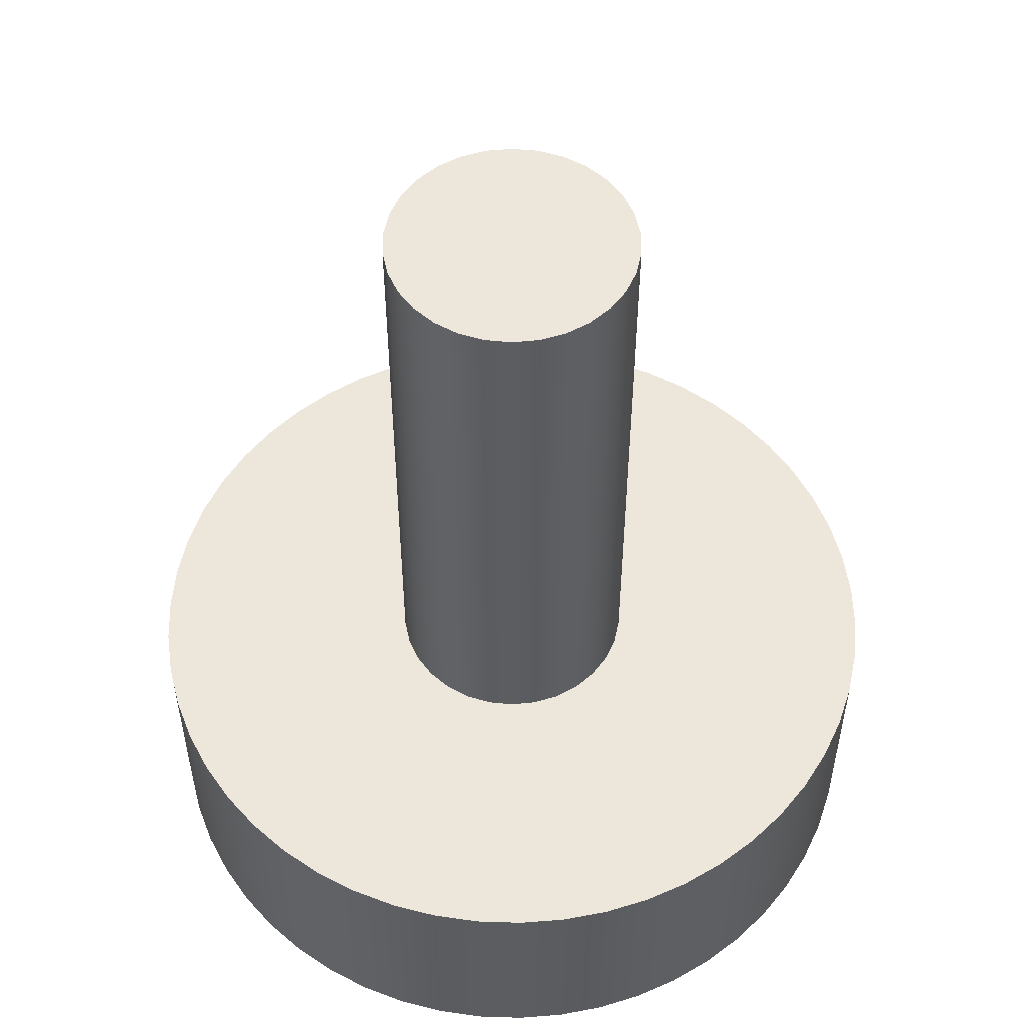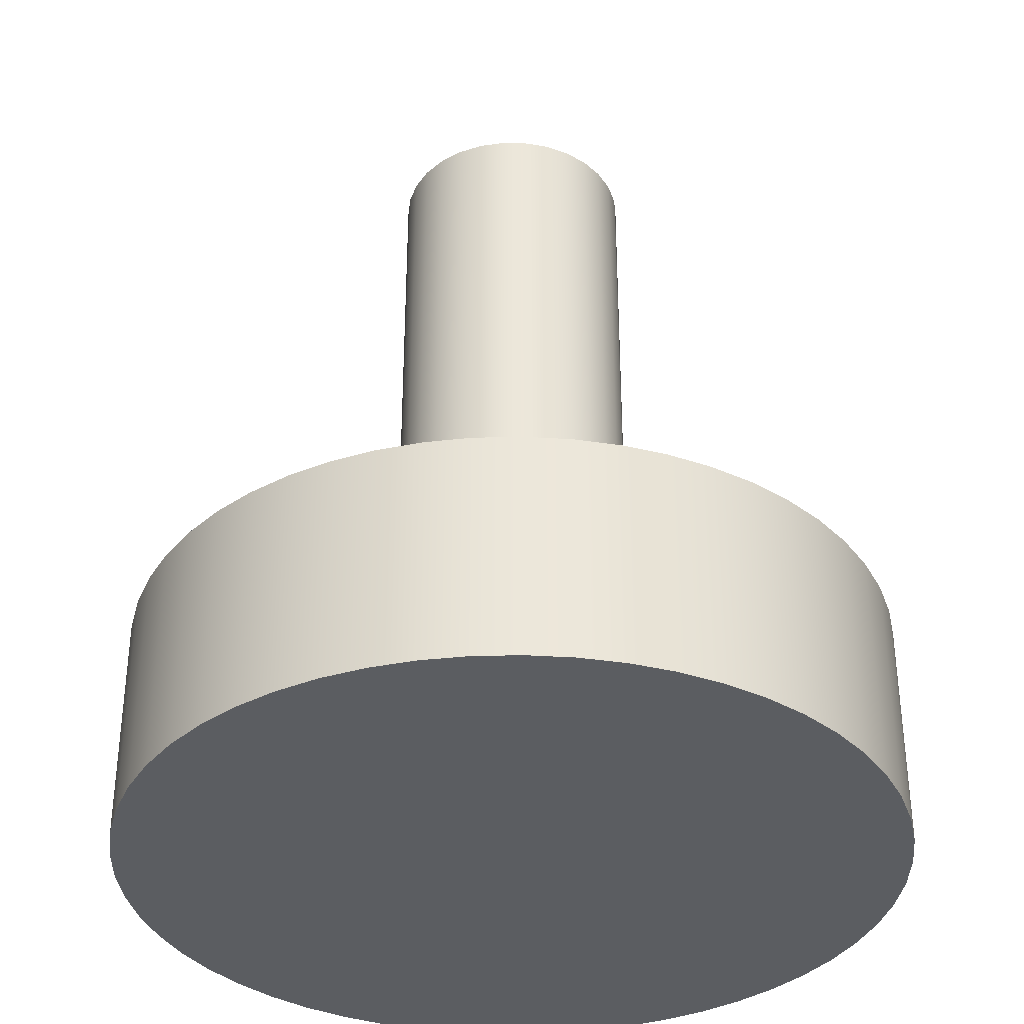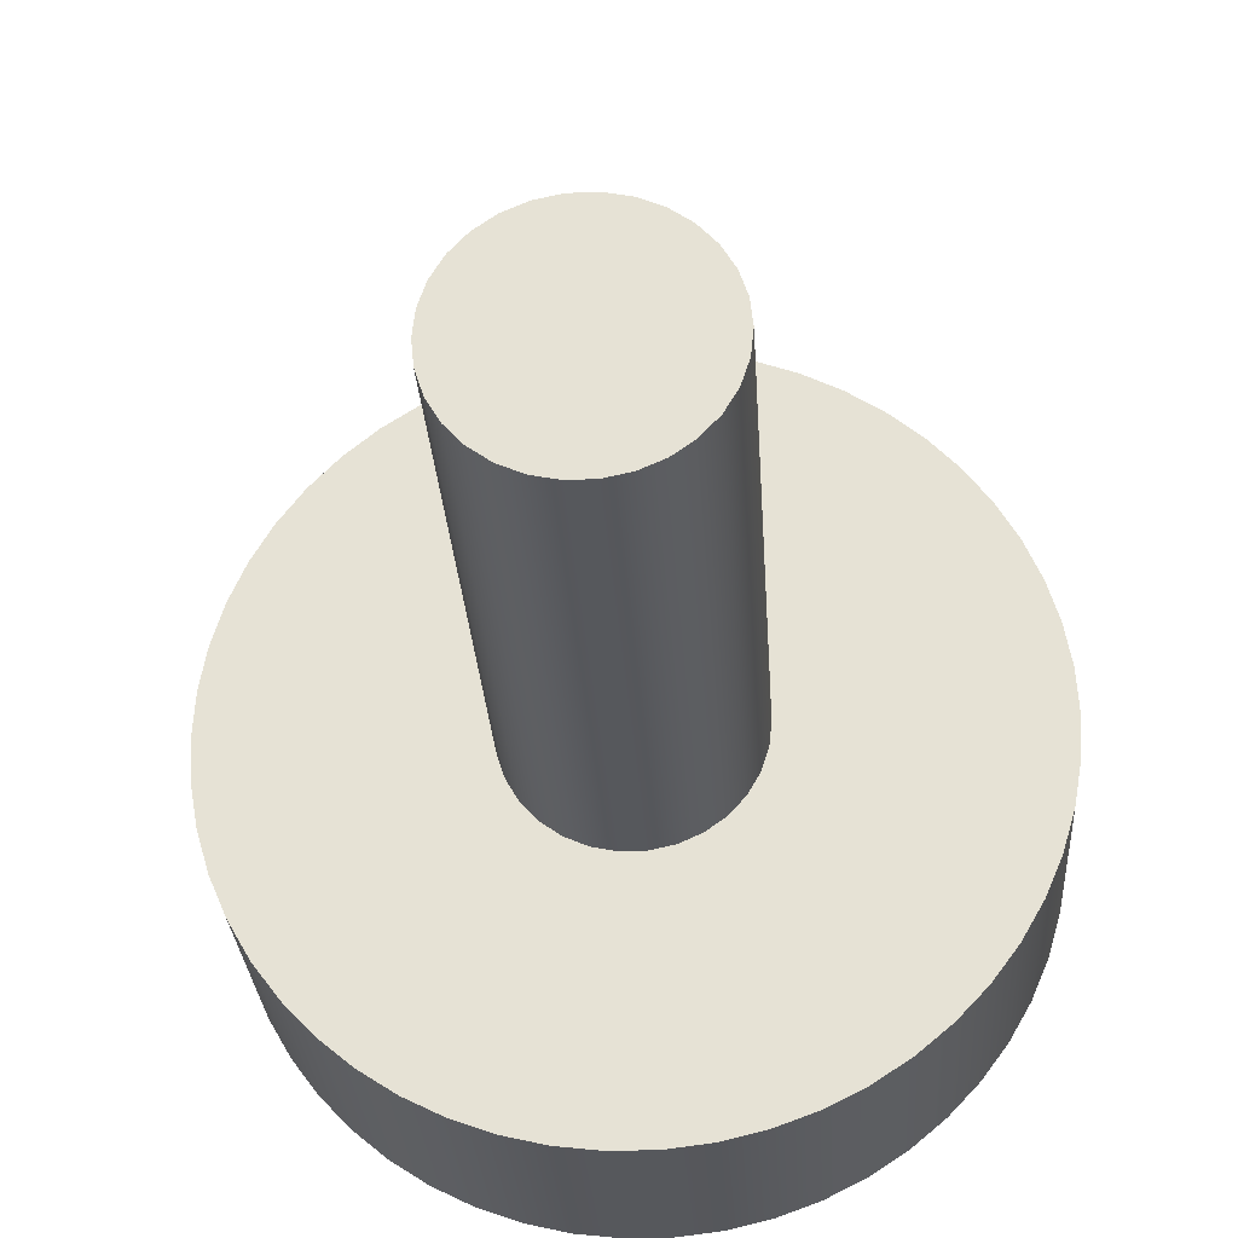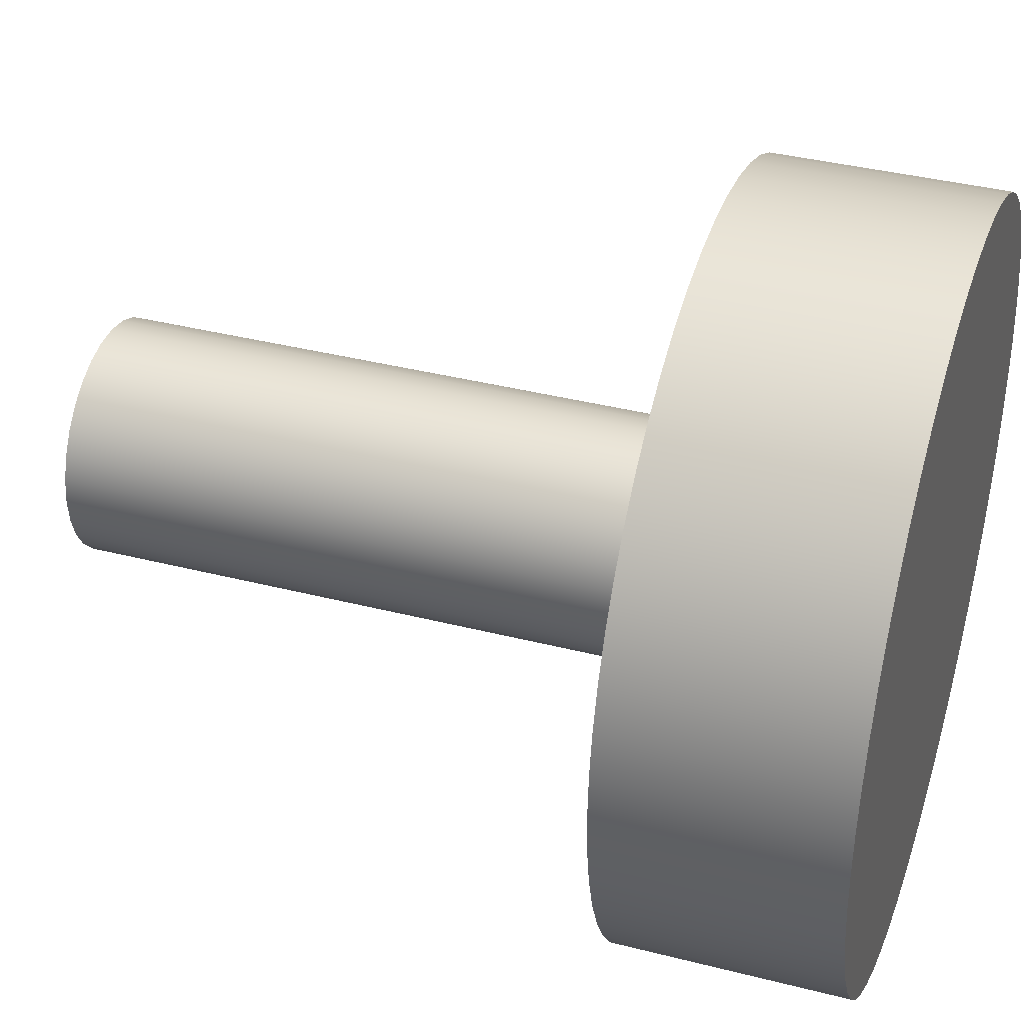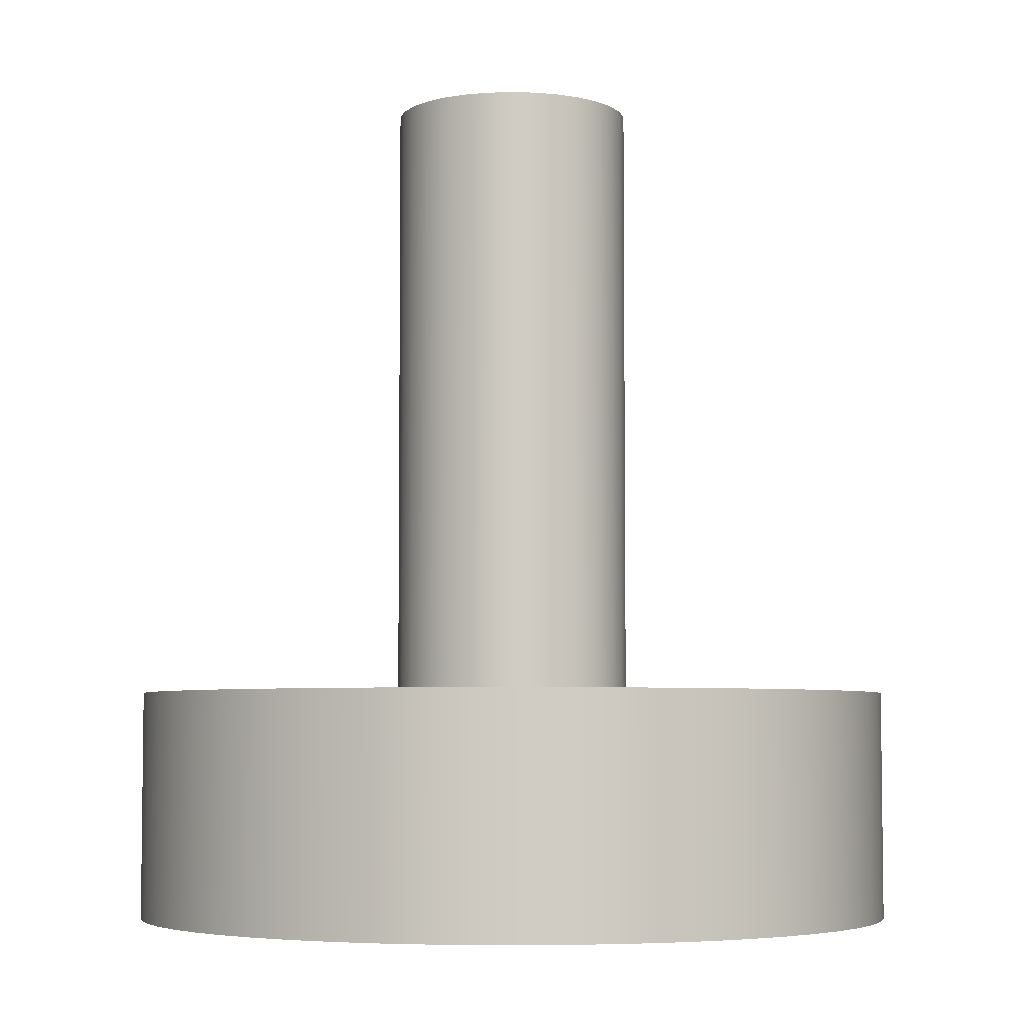
<metadata>
{"format":"obj","ext":"obj","renderer":"f3d","projection":"perspective","resolution":1024,"background":"white","views":[{"elev":53.9,"azim":-18.0,"up":"+Z"},{"elev":-35.6,"azim":155.3,"up":"+Z"},{"elev":-28.3,"azim":3.5,"up":"+Y"},{"elev":37.9,"azim":108.0,"up":"+Y"},{"elev":-5.1,"azim":-137.9,"up":"+Z"}]}
</metadata>
<code>
v -0.0798 -1.692 0.5623
v -0.07806 -1.708 0.5623
v -0.0729 -1.724 0.5623
v -0.06456 -1.739 0.5623
v -0.0534 -1.751 0.5623
v -0.0399 -1.761 0.5623
v -0.02466 -1.768 0.5623
v -0.008342 -1.771 0.5623
v 0.008342 -1.771 0.5623
v 0.02466 -1.768 0.5623
v 0.0399 -1.761 0.5623
v 0.0534 -1.751 0.5623
v 0.06456 -1.739 0.5623
v 0.0729 -1.724 0.5623
v 0.07806 -1.708 0.5623
v 0.0798 -1.692 0.5623
v 0.07806 -1.675 0.5623
v 0.0729 -1.659 0.5623
v 0.06456 -1.645 0.5623
v 0.0534 -1.632 0.5623
v 0.0399 -1.623 0.5623
v 0.02466 -1.616 0.5623
v 0.008342 -1.612 0.5623
v -0.008342 -1.612 0.5623
v -0.02466 -1.616 0.5623
v -0.0399 -1.623 0.5623
v -0.0534 -1.632 0.5623
v -0.06456 -1.645 0.5623
v -0.0729 -1.659 0.5623
v -0.07806 -1.675 0.5623
v -0.0798 -1.692 0.5623
v -0.07806 -1.675 0.5623
v -0.0729 -1.659 0.5623
v -0.06456 -1.645 0.5623
v -0.0534 -1.632 0.5623
v -0.0399 -1.623 0.5623
v -0.02466 -1.616 0.5623
v -0.008342 -1.612 0.5623
v 0.008342 -1.612 0.5623
v 0.02466 -1.616 0.5623
v 0.0399 -1.623 0.5623
v 0.0534 -1.632 0.5623
v 0.06456 -1.645 0.5623
v 0.0729 -1.659 0.5623
v 0.07806 -1.675 0.5623
v 0.0798 -1.692 0.5623
v 0.07806 -1.708 0.5623
v 0.0729 -1.724 0.5623
v 0.06456 -1.739 0.5623
v 0.0534 -1.751 0.5623
v 0.0399 -1.761 0.5623
v 0.02466 -1.768 0.5623
v 0.008342 -1.771 0.5623
v -0.008342 -1.771 0.5623
v -0.02466 -1.768 0.5623
v -0.0399 -1.761 0.5623
v -0.0534 -1.751 0.5623
v -0.06456 -1.739 0.5623
v -0.0729 -1.724 0.5623
v -0.07806 -1.708 0.5623
v -0.0798 -1.692 0.153
v -0.07806 -1.708 0.153
v -0.0729 -1.724 0.153
v -0.06456 -1.739 0.153
v -0.0534 -1.751 0.153
v -0.0399 -1.761 0.153
v -0.02466 -1.768 0.153
v -0.008342 -1.771 0.153
v 0.008342 -1.771 0.153
v 0.02466 -1.768 0.153
v 0.0399 -1.761 0.153
v 0.0534 -1.751 0.153
v 0.06456 -1.739 0.153
v 0.0729 -1.724 0.153
v 0.07806 -1.708 0.153
v 0.0798 -1.692 0.153
v 0.07806 -1.675 0.153
v 0.0729 -1.659 0.153
v 0.06456 -1.645 0.153
v 0.0534 -1.632 0.153
v 0.0399 -1.623 0.153
v 0.02466 -1.616 0.153
v 0.008342 -1.612 0.153
v -0.008342 -1.612 0.153
v -0.02466 -1.616 0.153
v -0.0399 -1.623 0.153
v -0.0534 -1.632 0.153
v -0.06456 -1.645 0.153
v -0.0729 -1.659 0.153
v -0.07806 -1.675 0.153
v -0.0798 -1.692 0.153
v -0.0798 -1.692 0.5623
v -0.2557 -1.692 0.153
v -0.254 -1.662 0.153
v -0.2488 -1.633 0.153
v -0.2403 -1.604 0.153
v -0.2285 -1.577 0.153
v -0.2137 -1.551 0.153
v -0.1959 -1.527 0.153
v -0.1755 -1.506 0.153
v -0.1527 -1.487 0.153
v -0.1279 -1.47 0.153
v -0.1013 -1.457 0.153
v -0.07334 -1.447 0.153
v -0.04441 -1.44 0.153
v -0.01487 -1.436 0.153
v 0.01487 -1.436 0.153
v 0.04441 -1.44 0.153
v 0.07334 -1.447 0.153
v 0.1013 -1.457 0.153
v 0.1279 -1.47 0.153
v 0.1527 -1.487 0.153
v 0.1755 -1.506 0.153
v 0.1959 -1.527 0.153
v 0.2137 -1.551 0.153
v 0.2285 -1.577 0.153
v 0.2403 -1.604 0.153
v 0.2488 -1.633 0.153
v 0.254 -1.662 0.153
v 0.2557 -1.692 0.153
v 0.254 -1.721 0.153
v 0.2488 -1.751 0.153
v 0.2403 -1.779 0.153
v 0.2285 -1.807 0.153
v 0.2137 -1.832 0.153
v 0.1959 -1.856 0.153
v 0.1755 -1.878 0.153
v 0.1527 -1.897 0.153
v 0.1279 -1.913 0.153
v 0.1013 -1.927 0.153
v 0.07334 -1.937 0.153
v 0.04441 -1.944 0.153
v 0.01487 -1.947 0.153
v -0.01487 -1.947 0.153
v -0.04441 -1.944 0.153
v -0.07334 -1.937 0.153
v -0.1013 -1.927 0.153
v -0.1279 -1.913 0.153
v -0.1527 -1.897 0.153
v -0.1755 -1.878 0.153
v -0.1959 -1.856 0.153
v -0.2137 -1.832 0.153
v -0.2285 -1.807 0.153
v -0.2403 -1.779 0.153
v -0.2488 -1.751 0.153
v -0.254 -1.721 0.153
v -0.2557 -1.692 0
v -0.254 -1.721 0
v -0.2488 -1.751 0
v -0.2403 -1.779 0
v -0.2285 -1.807 0
v -0.2137 -1.832 0
v -0.1959 -1.856 0
v -0.1755 -1.878 0
v -0.1527 -1.897 0
v -0.1279 -1.913 0
v -0.1013 -1.927 0
v -0.07334 -1.937 0
v -0.04441 -1.944 0
v -0.01487 -1.947 0
v 0.01487 -1.947 0
v 0.04441 -1.944 0
v 0.07334 -1.937 0
v 0.1013 -1.927 0
v 0.1279 -1.913 0
v 0.1527 -1.897 0
v 0.1755 -1.878 0
v 0.1959 -1.856 0
v 0.2137 -1.832 0
v 0.2285 -1.807 0
v 0.2403 -1.779 0
v 0.2488 -1.751 0
v 0.254 -1.721 0
v 0.2557 -1.692 0
v 0.254 -1.662 0
v 0.2488 -1.633 0
v 0.2403 -1.604 0
v 0.2285 -1.577 0
v 0.2137 -1.551 0
v 0.1959 -1.527 0
v 0.1755 -1.506 0
v 0.1527 -1.487 0
v 0.1279 -1.47 0
v 0.1013 -1.457 0
v 0.07334 -1.447 0
v 0.04441 -1.44 0
v 0.01487 -1.436 0
v -0.01487 -1.436 0
v -0.04441 -1.44 0
v -0.07334 -1.447 0
v -0.1013 -1.457 0
v -0.1279 -1.47 0
v -0.1527 -1.487 0
v -0.1755 -1.506 0
v -0.1959 -1.527 0
v -0.2137 -1.551 0
v -0.2285 -1.577 0
v -0.2403 -1.604 0
v -0.2488 -1.633 0
v -0.254 -1.662 0
v -0.2557 -1.692 0
v -0.2557 -1.692 0.153
v -0.0798 -1.692 0.153
v -0.07806 -1.675 0.153
v -0.0729 -1.659 0.153
v -0.06456 -1.645 0.153
v -0.0534 -1.632 0.153
v -0.0399 -1.623 0.153
v -0.02466 -1.616 0.153
v -0.008342 -1.612 0.153
v 0.008342 -1.612 0.153
v 0.02466 -1.616 0.153
v 0.0399 -1.623 0.153
v 0.0534 -1.632 0.153
v 0.06456 -1.645 0.153
v 0.0729 -1.659 0.153
v 0.07806 -1.675 0.153
v 0.0798 -1.692 0.153
v 0.07806 -1.708 0.153
v 0.0729 -1.724 0.153
v 0.06456 -1.739 0.153
v 0.0534 -1.751 0.153
v 0.0399 -1.761 0.153
v 0.02466 -1.768 0.153
v 0.008342 -1.771 0.153
v -0.008342 -1.771 0.153
v -0.02466 -1.768 0.153
v -0.0399 -1.761 0.153
v -0.0534 -1.751 0.153
v -0.06456 -1.739 0.153
v -0.0729 -1.724 0.153
v -0.07806 -1.708 0.153
v -0.2557 -1.692 0.153
v -0.254 -1.721 0.153
v -0.2488 -1.751 0.153
v -0.2403 -1.779 0.153
v -0.2285 -1.807 0.153
v -0.2137 -1.832 0.153
v -0.1959 -1.856 0.153
v -0.1755 -1.878 0.153
v -0.1527 -1.897 0.153
v -0.1279 -1.913 0.153
v -0.1013 -1.927 0.153
v -0.07334 -1.937 0.153
v -0.04441 -1.944 0.153
v -0.01487 -1.947 0.153
v 0.01487 -1.947 0.153
v 0.04441 -1.944 0.153
v 0.07334 -1.937 0.153
v 0.1013 -1.927 0.153
v 0.1279 -1.913 0.153
v 0.1527 -1.897 0.153
v 0.1755 -1.878 0.153
v 0.1959 -1.856 0.153
v 0.2137 -1.832 0.153
v 0.2285 -1.807 0.153
v 0.2403 -1.779 0.153
v 0.2488 -1.751 0.153
v 0.254 -1.721 0.153
v 0.2557 -1.692 0.153
v 0.254 -1.662 0.153
v 0.2488 -1.633 0.153
v 0.2403 -1.604 0.153
v 0.2285 -1.577 0.153
v 0.2137 -1.551 0.153
v 0.1959 -1.527 0.153
v 0.1755 -1.506 0.153
v 0.1527 -1.487 0.153
v 0.1279 -1.47 0.153
v 0.1013 -1.457 0.153
v 0.07334 -1.447 0.153
v 0.04441 -1.44 0.153
v 0.01487 -1.436 0.153
v -0.01487 -1.436 0.153
v -0.04441 -1.44 0.153
v -0.07334 -1.447 0.153
v -0.1013 -1.457 0.153
v -0.1279 -1.47 0.153
v -0.1527 -1.487 0.153
v -0.1755 -1.506 0.153
v -0.1959 -1.527 0.153
v -0.2137 -1.551 0.153
v -0.2285 -1.577 0.153
v -0.2403 -1.604 0.153
v -0.2488 -1.633 0.153
v -0.254 -1.662 0.153
v -0.2557 -1.692 0
v -0.254 -1.662 0
v -0.2488 -1.633 0
v -0.2403 -1.604 0
v -0.2285 -1.577 0
v -0.2137 -1.551 0
v -0.1959 -1.527 0
v -0.1755 -1.506 0
v -0.1527 -1.487 0
v -0.1279 -1.47 0
v -0.1013 -1.457 0
v -0.07334 -1.447 0
v -0.04441 -1.44 0
v -0.01487 -1.436 0
v 0.01487 -1.436 0
v 0.04441 -1.44 0
v 0.07334 -1.447 0
v 0.1013 -1.457 0
v 0.1279 -1.47 0
v 0.1527 -1.487 0
v 0.1755 -1.506 0
v 0.1959 -1.527 0
v 0.2137 -1.551 0
v 0.2285 -1.577 0
v 0.2403 -1.604 0
v 0.2488 -1.633 0
v 0.254 -1.662 0
v 0.2557 -1.692 0
v 0.254 -1.721 0
v 0.2488 -1.751 0
v 0.2403 -1.779 0
v 0.2285 -1.807 0
v 0.2137 -1.832 0
v 0.1959 -1.856 0
v 0.1755 -1.878 0
v 0.1527 -1.897 0
v 0.1279 -1.913 0
v 0.1013 -1.927 0
v 0.07334 -1.937 0
v 0.04441 -1.944 0
v 0.01487 -1.947 0
v -0.01487 -1.947 0
v -0.04441 -1.944 0
v -0.07334 -1.937 0
v -0.1013 -1.927 0
v -0.1279 -1.913 0
v -0.1527 -1.897 0
v -0.1755 -1.878 0
v -0.1959 -1.856 0
v -0.2137 -1.832 0
v -0.2285 -1.807 0
v -0.2403 -1.779 0
v -0.2488 -1.751 0
v -0.254 -1.721 0
f 2 15 1
f 1 15 16
f 1 16 30
f 30 16 17
f 30 17 29
f 29 17 18
f 29 18 28
f 28 18 19
f 28 19 27
f 27 19 20
f 27 20 26
f 26 20 21
f 26 21 25
f 25 21 22
f 25 22 24
f 24 22 23
f 15 2 14
f 14 2 3
f 14 3 13
f 13 3 4
f 13 4 12
f 12 4 5
f 12 5 11
f 11 5 6
f 11 6 10
f 10 6 7
f 10 7 9
f 9 7 8
f 32 90 31
f 31 90 91
f 92 61 60
f 60 61 62
f 60 62 59
f 59 62 63
f 59 63 58
f 58 63 64
f 58 64 57
f 57 64 65
f 57 65 56
f 56 65 66
f 56 66 55
f 55 66 67
f 55 67 54
f 54 67 68
f 54 68 53
f 53 68 69
f 53 69 52
f 52 69 70
f 52 70 51
f 51 70 71
f 51 71 50
f 50 71 72
f 50 72 49
f 49 72 73
f 49 73 48
f 48 73 74
f 48 74 47
f 47 74 75
f 47 75 46
f 46 75 76
f 46 76 45
f 45 76 77
f 45 77 44
f 44 77 78
f 44 78 43
f 43 78 79
f 43 79 42
f 42 79 80
f 42 80 41
f 41 80 81
f 41 81 40
f 40 81 82
f 40 82 39
f 39 82 83
f 39 83 38
f 38 83 84
f 38 84 37
f 37 84 85
f 37 85 36
f 36 85 86
f 36 86 35
f 35 86 87
f 35 87 34
f 34 87 88
f 34 88 33
f 33 88 89
f 33 89 32
f 32 89 90
f 94 200 93
f 93 200 201
f 202 147 146
f 146 147 148
f 146 148 145
f 145 148 149
f 145 149 144
f 144 149 150
f 144 150 143
f 143 150 151
f 143 151 142
f 142 151 152
f 142 152 141
f 141 152 153
f 141 153 140
f 140 153 154
f 140 154 139
f 139 154 155
f 139 155 138
f 138 155 156
f 138 156 137
f 137 156 157
f 137 157 136
f 136 157 158
f 136 158 135
f 135 158 159
f 135 159 134
f 134 159 160
f 134 160 133
f 133 160 161
f 133 161 132
f 132 161 162
f 132 162 131
f 131 162 163
f 131 163 130
f 130 163 164
f 130 164 129
f 129 164 165
f 129 165 128
f 128 165 166
f 128 166 127
f 127 166 167
f 127 167 126
f 126 167 168
f 126 168 125
f 125 168 169
f 125 169 124
f 124 169 170
f 124 170 123
f 123 170 171
f 123 171 122
f 122 171 172
f 122 172 121
f 121 172 173
f 121 173 120
f 120 173 174
f 120 174 119
f 119 174 175
f 119 175 118
f 118 175 176
f 118 176 117
f 117 176 177
f 117 177 116
f 116 177 178
f 116 178 115
f 115 178 179
f 115 179 114
f 114 179 180
f 114 180 113
f 113 180 181
f 113 181 112
f 112 181 182
f 112 182 111
f 111 182 183
f 111 183 110
f 110 183 184
f 110 184 109
f 109 184 185
f 109 185 108
f 108 185 186
f 108 186 107
f 107 186 187
f 107 187 106
f 106 187 188
f 106 188 105
f 105 188 189
f 105 189 104
f 104 189 190
f 104 190 103
f 103 190 191
f 103 191 102
f 102 191 192
f 102 192 101
f 101 192 193
f 101 193 100
f 100 193 194
f 100 194 99
f 99 194 195
f 99 195 98
f 98 195 196
f 98 196 97
f 97 196 197
f 97 197 96
f 96 197 198
f 96 198 95
f 95 198 199
f 95 199 94
f 94 199 200
f 204 286 203
f 203 286 233
f 203 233 234
f 205 284 204
f 204 284 285
f 204 285 286
f 284 205 283
f 283 205 206
f 283 206 282
f 282 206 281
f 281 206 207
f 281 207 280
f 280 207 279
f 279 207 208
f 279 208 278
f 278 208 277
f 277 208 209
f 277 209 276
f 276 209 275
f 275 209 210
f 275 210 274
f 274 210 211
f 274 211 273
f 273 211 272
f 272 211 212
f 272 212 271
f 271 212 270
f 270 212 213
f 270 213 269
f 269 213 268
f 268 213 214
f 268 214 267
f 267 214 266
f 266 214 215
f 266 215 265
f 265 215 264
f 264 215 216
f 264 216 263
f 263 216 217
f 263 217 262
f 262 217 261
f 261 217 218
f 261 218 260
f 260 218 259
f 259 218 219
f 259 219 258
f 258 219 257
f 257 219 220
f 257 220 256
f 256 220 221
f 256 221 255
f 255 221 254
f 254 221 222
f 254 222 253
f 253 222 252
f 252 222 223
f 252 223 251
f 251 223 250
f 250 223 224
f 250 224 249
f 249 224 248
f 248 224 225
f 248 225 247
f 247 225 226
f 247 226 246
f 246 226 245
f 245 226 227
f 245 227 244
f 244 227 243
f 243 227 228
f 243 228 242
f 242 228 241
f 241 228 229
f 241 229 240
f 240 229 239
f 239 229 230
f 239 230 238
f 238 230 237
f 237 230 231
f 237 231 236
f 236 231 232
f 236 232 235
f 235 232 234
f 234 232 203
f 288 313 287
f 287 313 314
f 287 314 340
f 340 314 315
f 340 315 339
f 339 315 316
f 339 316 338
f 338 316 317
f 338 317 337
f 337 317 318
f 337 318 336
f 336 318 319
f 336 319 335
f 335 319 320
f 335 320 334
f 334 320 321
f 334 321 333
f 333 321 322
f 333 322 332
f 332 322 323
f 332 323 331
f 331 323 324
f 331 324 330
f 330 324 325
f 330 325 329
f 329 325 326
f 329 326 328
f 328 326 327
f 313 288 312
f 312 288 289
f 312 289 311
f 311 289 290
f 311 290 310
f 310 290 291
f 310 291 309
f 309 291 292
f 309 292 308
f 308 292 293
f 308 293 307
f 307 293 294
f 307 294 306
f 306 294 295
f 306 295 305
f 305 295 296
f 305 296 304
f 304 296 297
f 304 297 303
f 303 297 298
f 303 298 302
f 302 298 299
f 302 299 301
f 301 299 300

</code>
